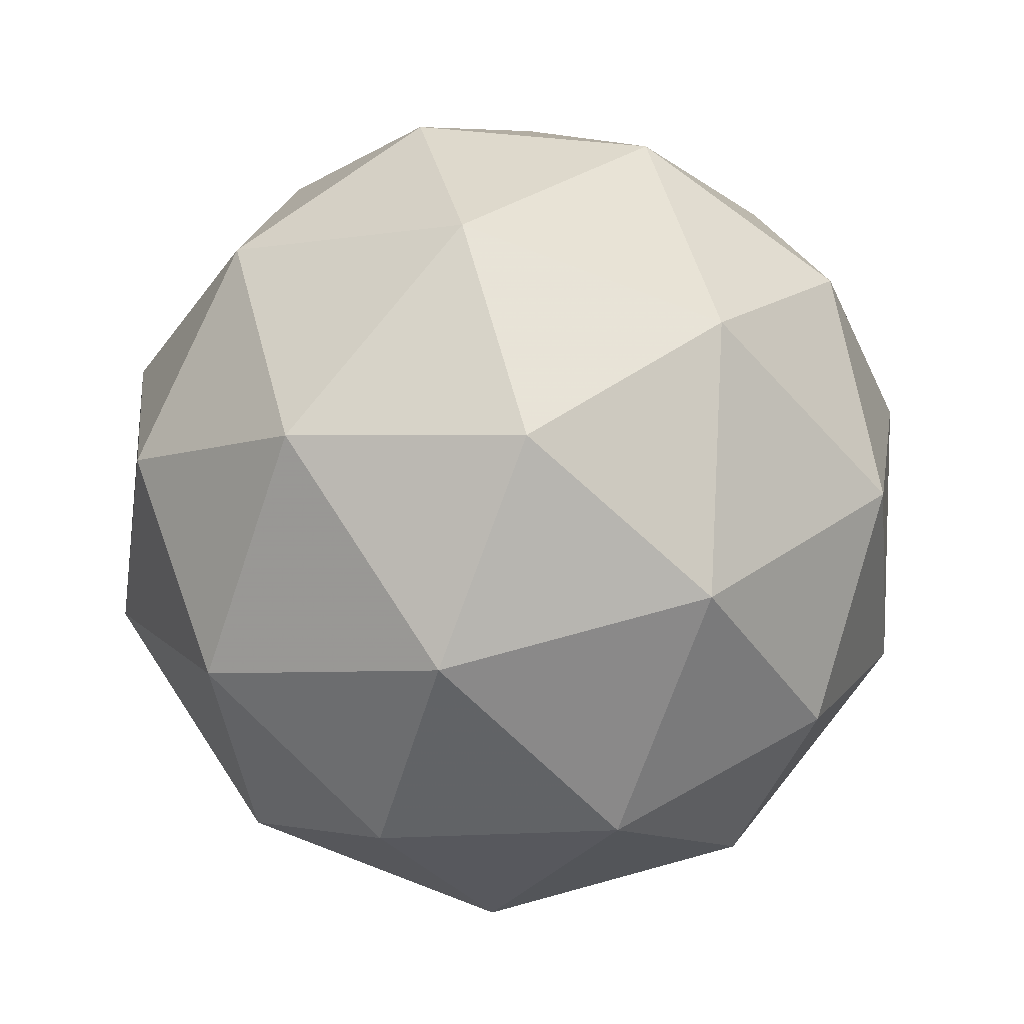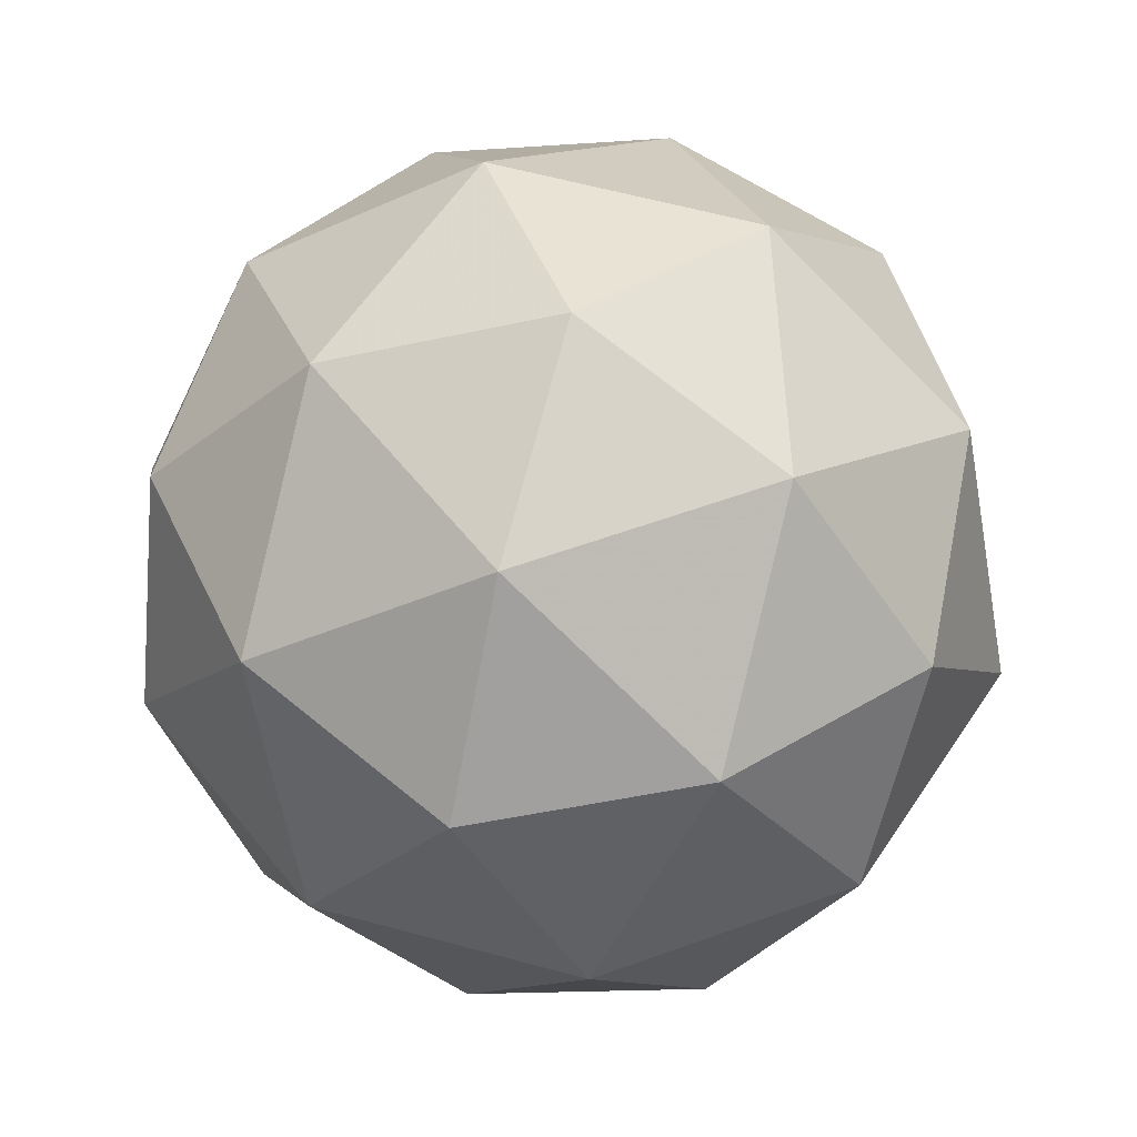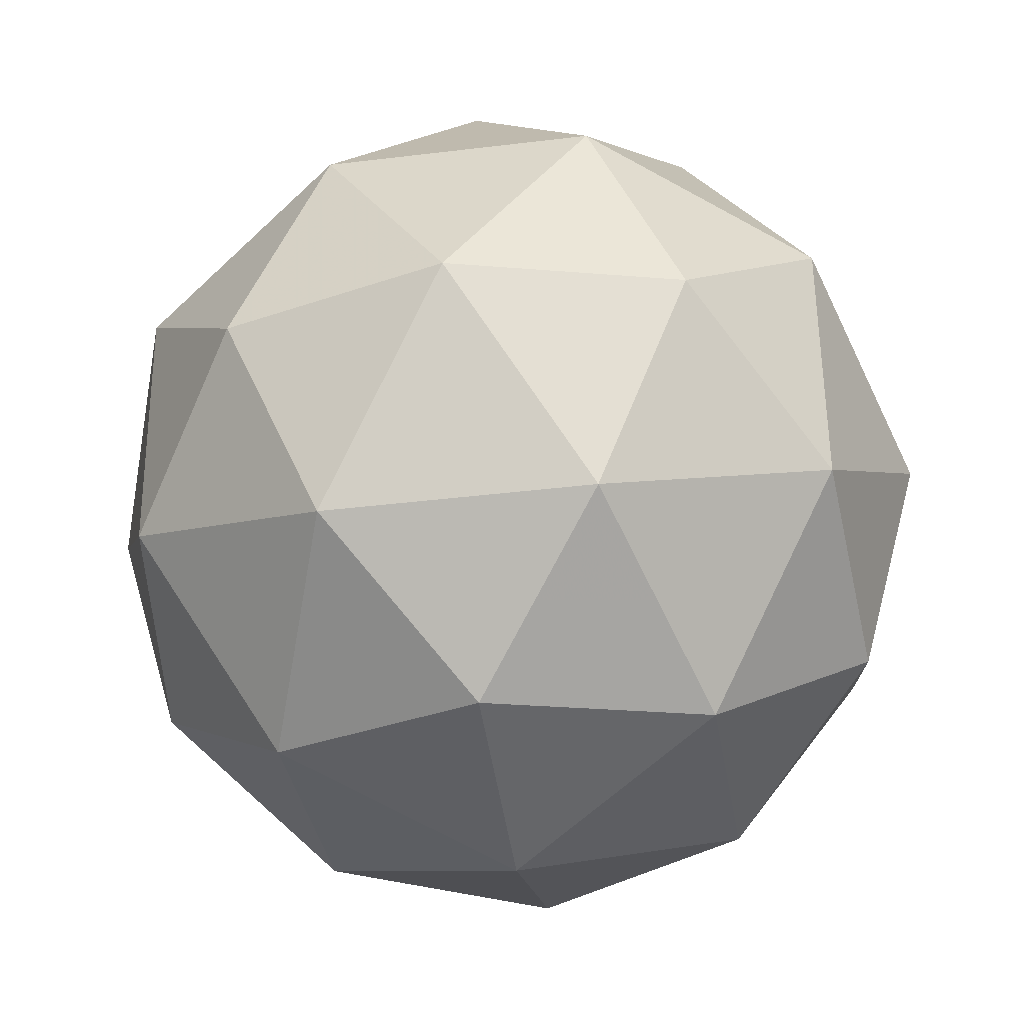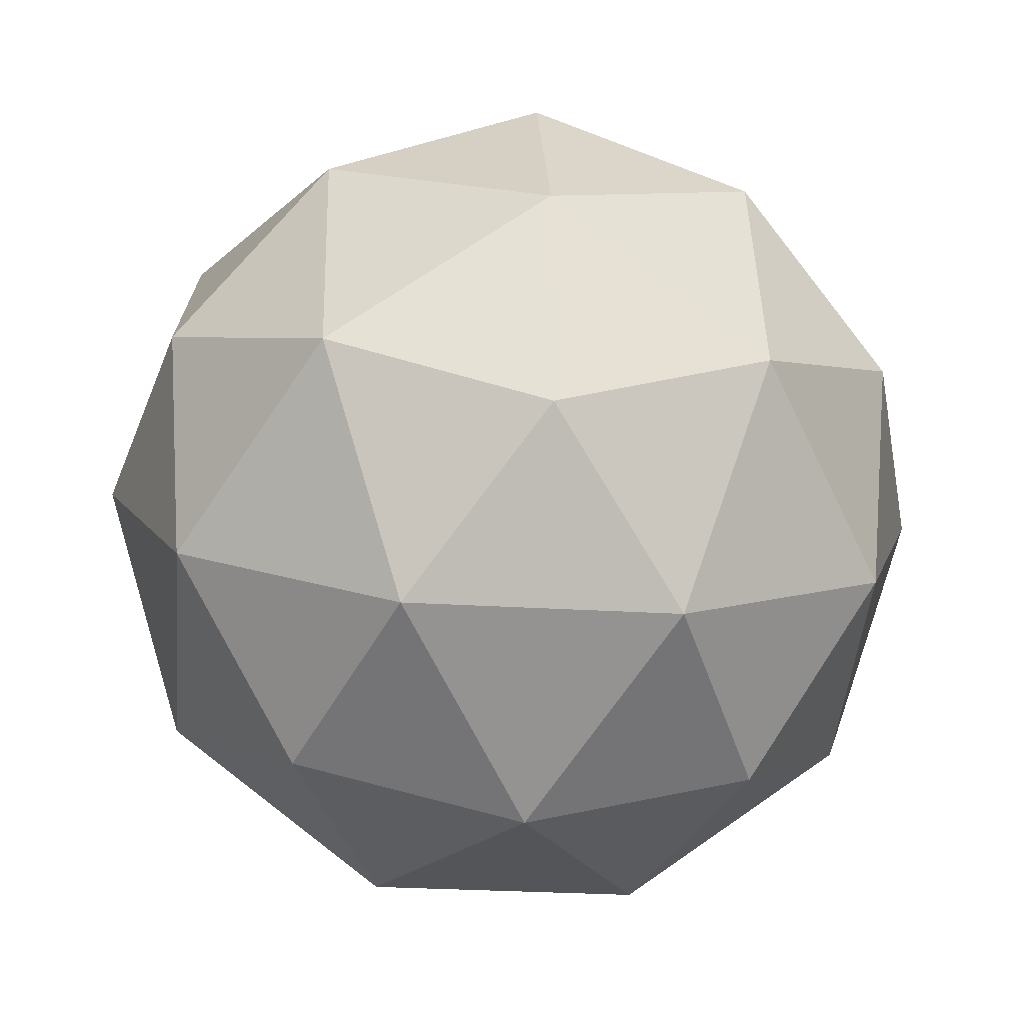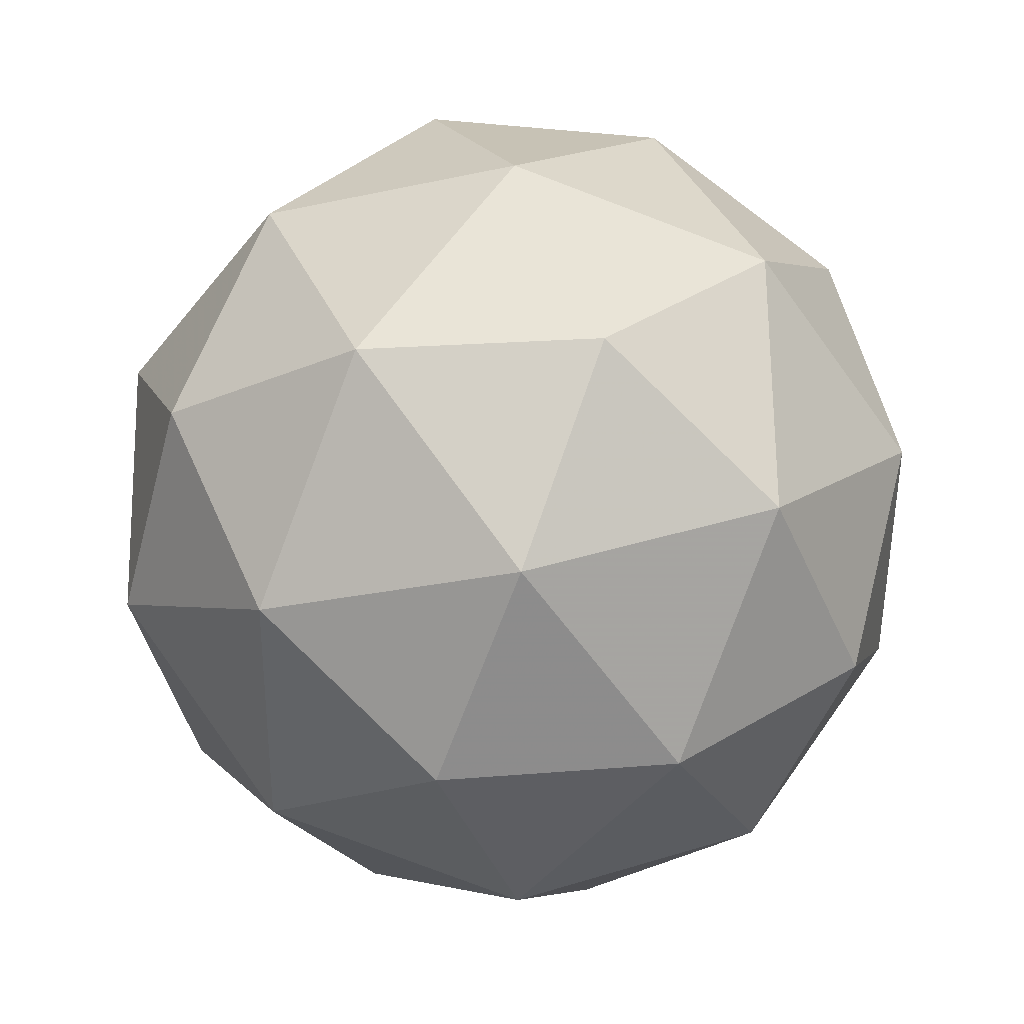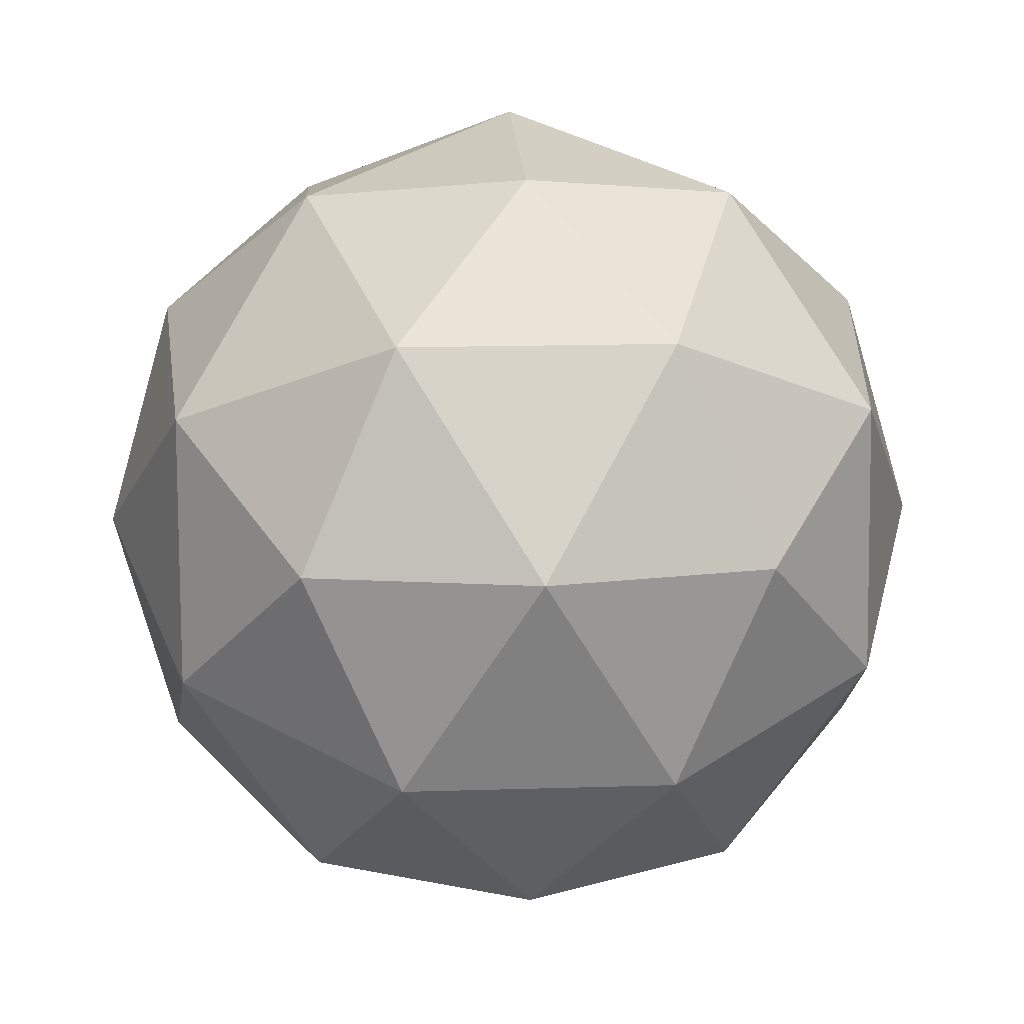
<metadata>
{"format":"obj","ext":"obj","renderer":"f3d","projection":"perspective","resolution":1024,"background":"white","views":[{"elev":76.8,"azim":73.8,"up":"+Z"},{"elev":63.7,"azim":-75.4,"up":"+Z"},{"elev":-35.0,"azim":161.2,"up":"+Y"},{"elev":14.7,"azim":-22.9,"up":"+Z"},{"elev":-23.5,"azim":172.4,"up":"+Y"},{"elev":8.1,"azim":148.2,"up":"+Y"}]}
</metadata>
<code>
v 0.4379 0.4411 -0.1763
v 0.384 0.4847 -0.1287
v 0.4642 0.5094 -0.1346
v 0.5124 0.4405 -0.1372
v 0.4621 0.3733 -0.1328
v 0.3827 0.4006 -0.1275
v 0.4251 0.511 -0.06016
v 0.5045 0.4837 -0.06544
v 0.5032 0.3996 -0.0643
v 0.423 0.3749 -0.05831
v 0.3748 0.4438 -0.05575
v 0.4493 0.4431 -0.01668
v 0.4524 0.4811 -0.1658
v 0.4052 0.4666 -0.1623
v 0.4207 0.5067 -0.1378
v 0.3728 0.4427 -0.1336
v 0.4045 0.4171 -0.1616
v 0.4807 0.4406 -0.1673
v 0.4962 0.4807 -0.1429
v 0.4511 0.4011 -0.1647
v 0.4949 0.4007 -0.1418
v 0.4186 0.3773 -0.1361
v 0.3681 0.4681 -0.09145
v 0.3673 0.4187 -0.09078
v 0.4448 0.5221 -0.09756
v 0.3977 0.5076 -0.09404
v 0.5199 0.4656 -0.1022
v 0.4915 0.5061 -0.1007
v 0.4895 0.3767 -0.09892
v 0.5191 0.4162 -0.1015
v 0.3957 0.3782 -0.09229
v 0.4424 0.3622 -0.09539
v 0.3923 0.4836 -0.05119
v 0.4686 0.507 -0.05689
v 0.5144 0.4415 -0.05933
v 0.4665 0.3776 -0.05513
v 0.391 0.4036 -0.0501
v 0.4361 0.4832 -0.02823
v 0.4065 0.4437 -0.02564
v 0.4827 0.4671 -0.03133
v 0.482 0.4177 -0.03066
v 0.4348 0.4032 -0.02714
f 1 14 13
f 2 14 16
f 1 13 18
f 1 18 20
f 1 20 17
f 2 16 23
f 3 15 25
f 4 19 27
f 5 21 29
f 6 22 31
f 2 23 26
f 3 25 28
f 4 27 30
f 5 29 32
f 6 31 24
f 7 33 38
f 8 34 40
f 9 35 41
f 10 36 42
f 11 37 39
f 39 42 12
f 39 37 42
f 37 10 42
f 42 41 12
f 42 36 41
f 36 9 41
f 41 40 12
f 41 35 40
f 35 8 40
f 40 38 12
f 40 34 38
f 34 7 38
f 38 39 12
f 38 33 39
f 33 11 39
f 24 37 11
f 24 31 37
f 31 10 37
f 32 36 10
f 32 29 36
f 29 9 36
f 30 35 9
f 30 27 35
f 27 8 35
f 28 34 8
f 28 25 34
f 25 7 34
f 26 33 7
f 26 23 33
f 23 11 33
f 31 32 10
f 31 22 32
f 22 5 32
f 29 30 9
f 29 21 30
f 21 4 30
f 27 28 8
f 27 19 28
f 19 3 28
f 25 26 7
f 25 15 26
f 15 2 26
f 23 24 11
f 23 16 24
f 16 6 24
f 17 22 6
f 17 20 22
f 20 5 22
f 20 21 5
f 20 18 21
f 18 4 21
f 18 19 4
f 18 13 19
f 13 3 19
f 16 17 6
f 16 14 17
f 14 1 17
f 13 15 3
f 13 14 15
f 14 2 15

</code>
